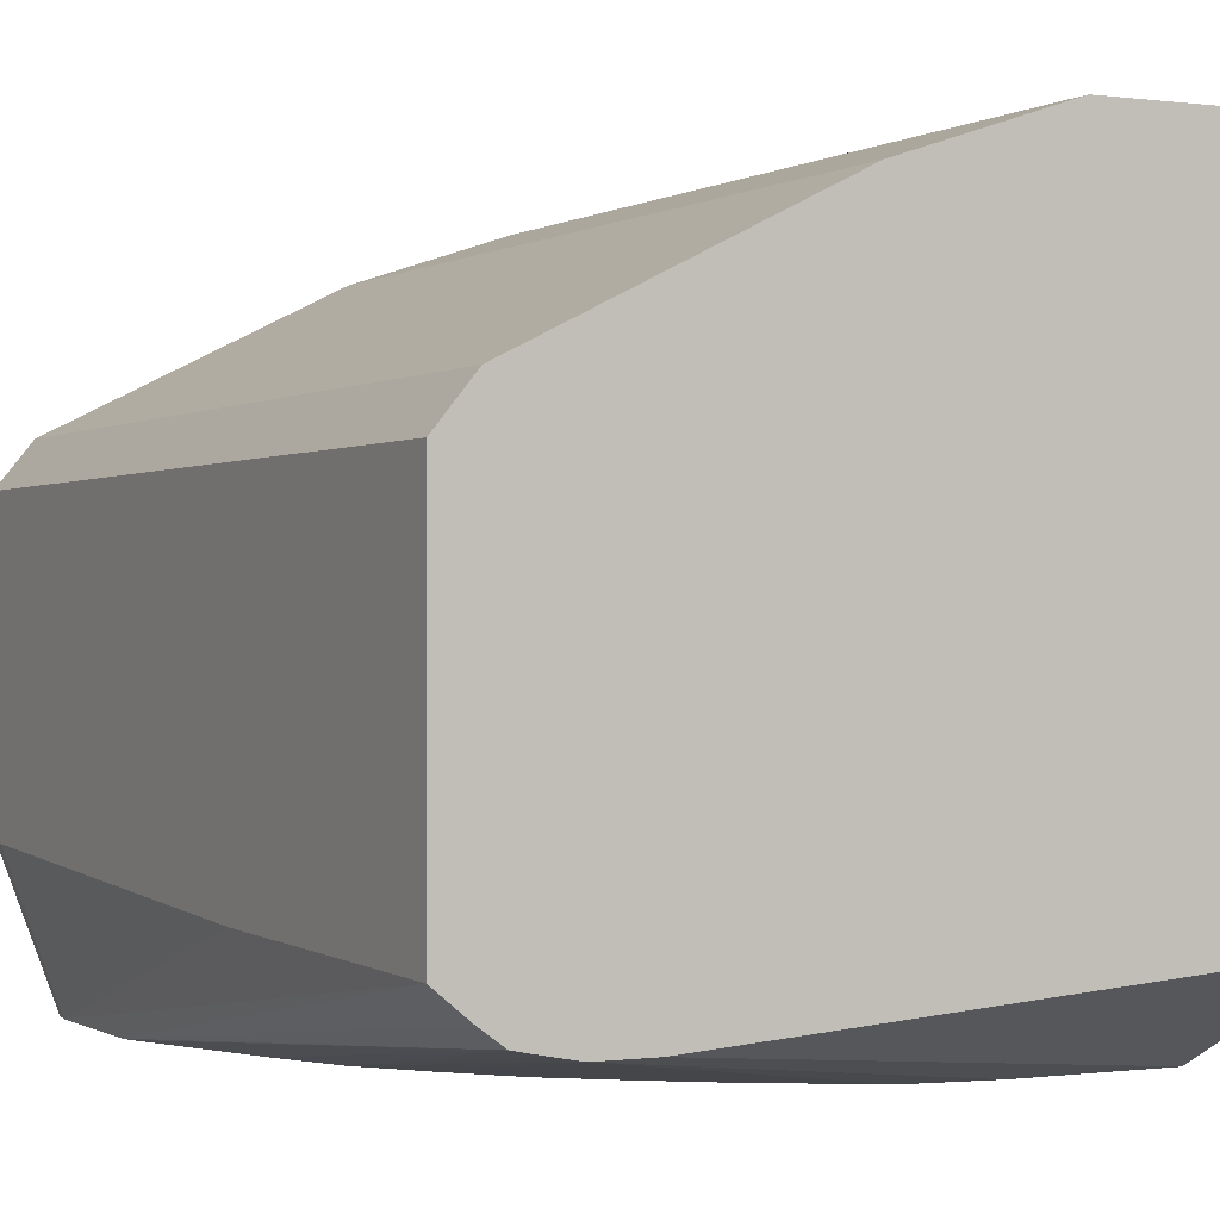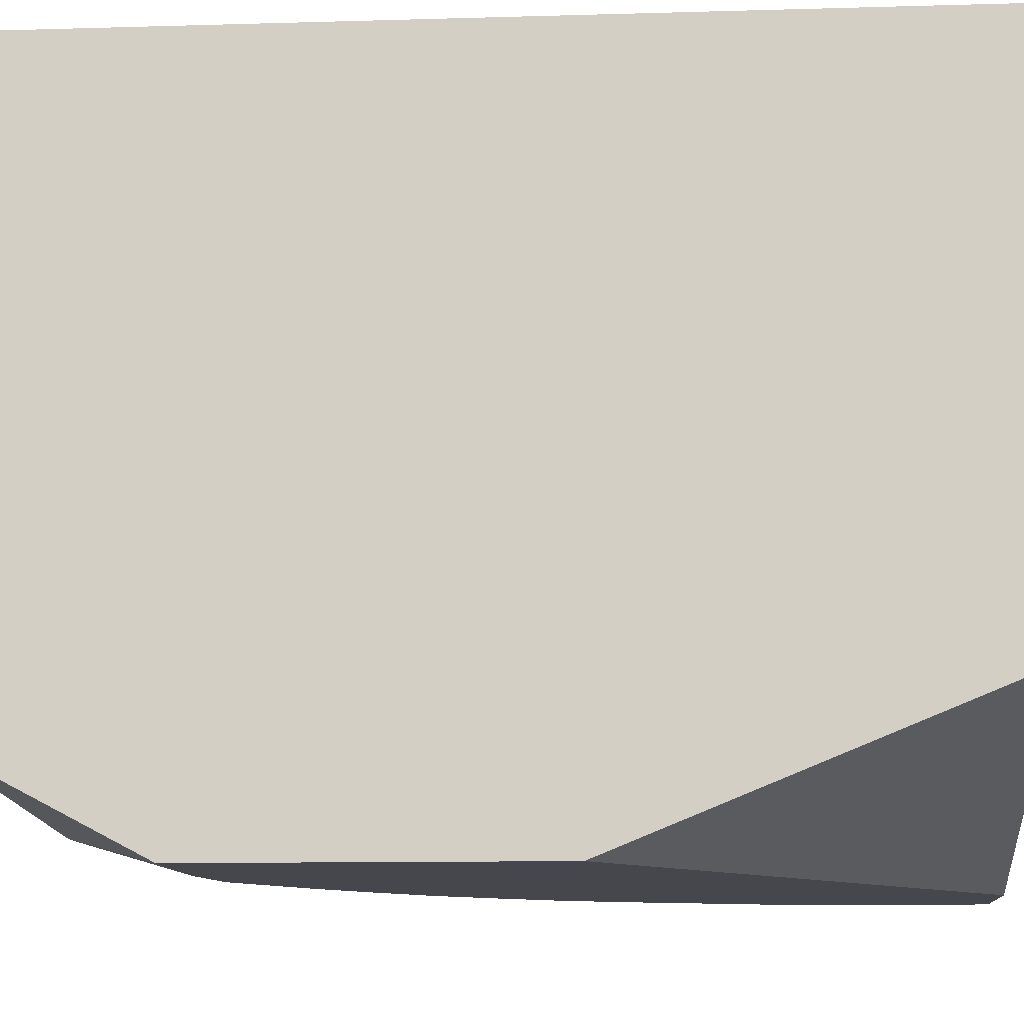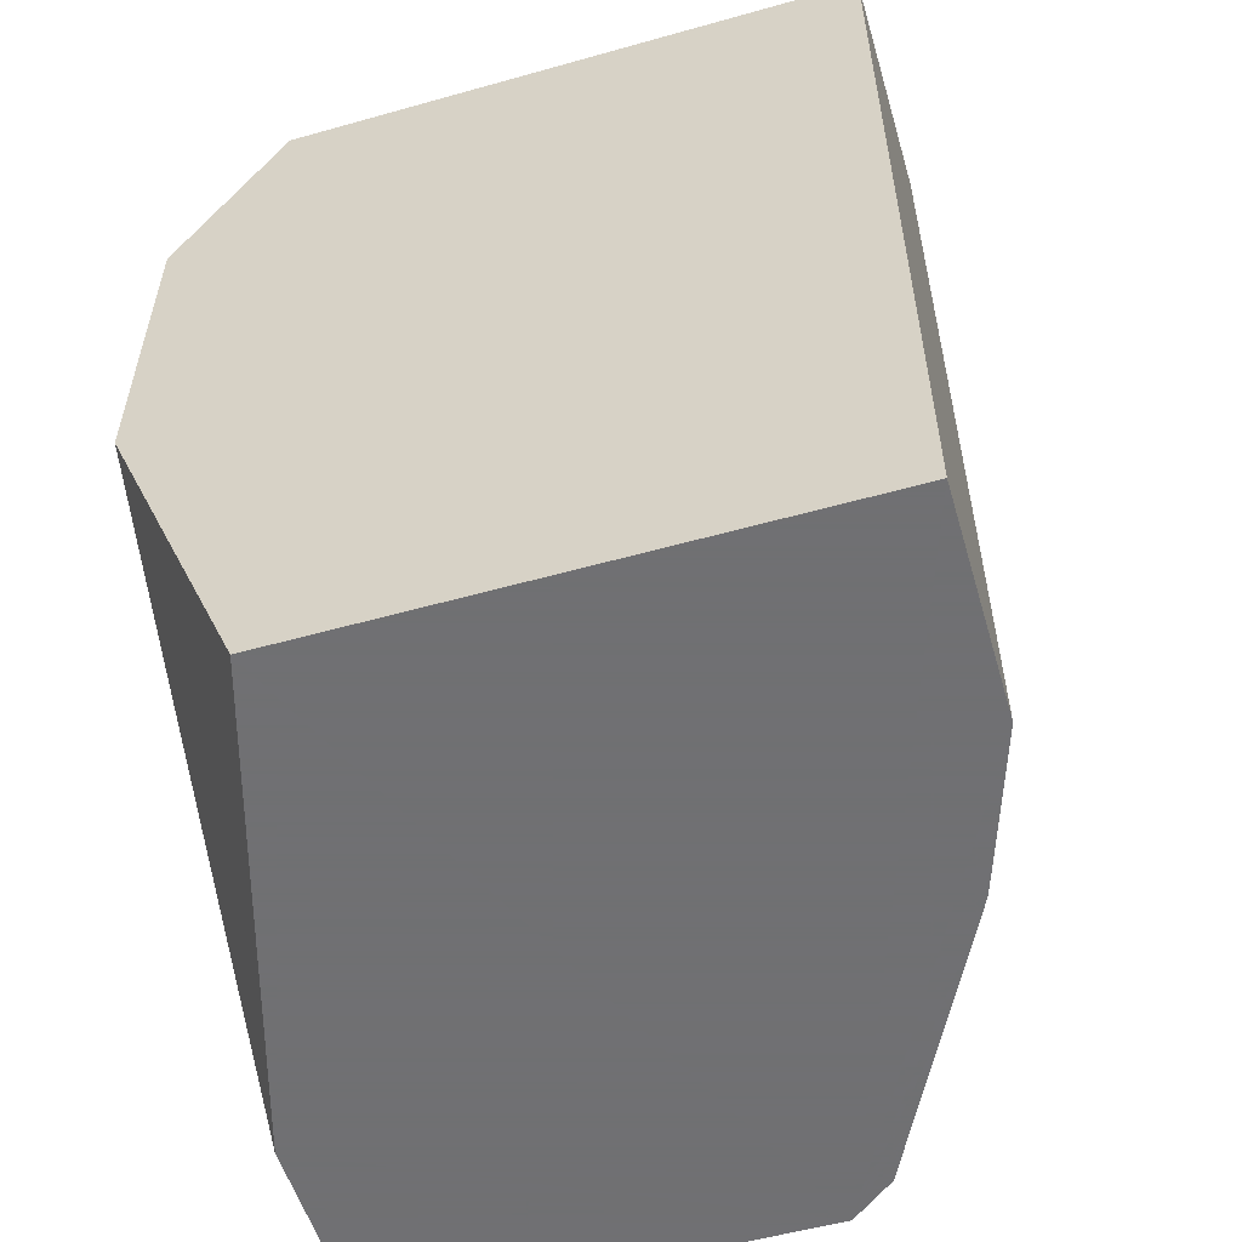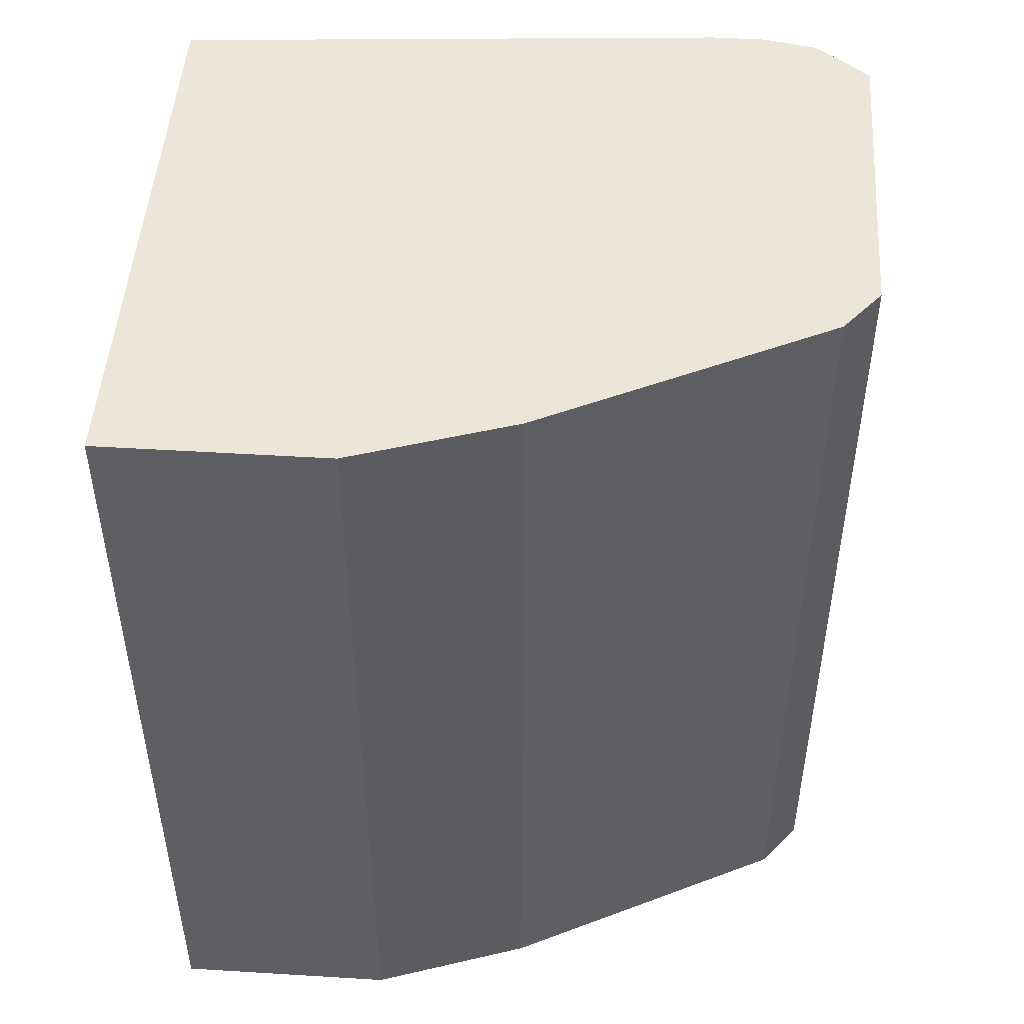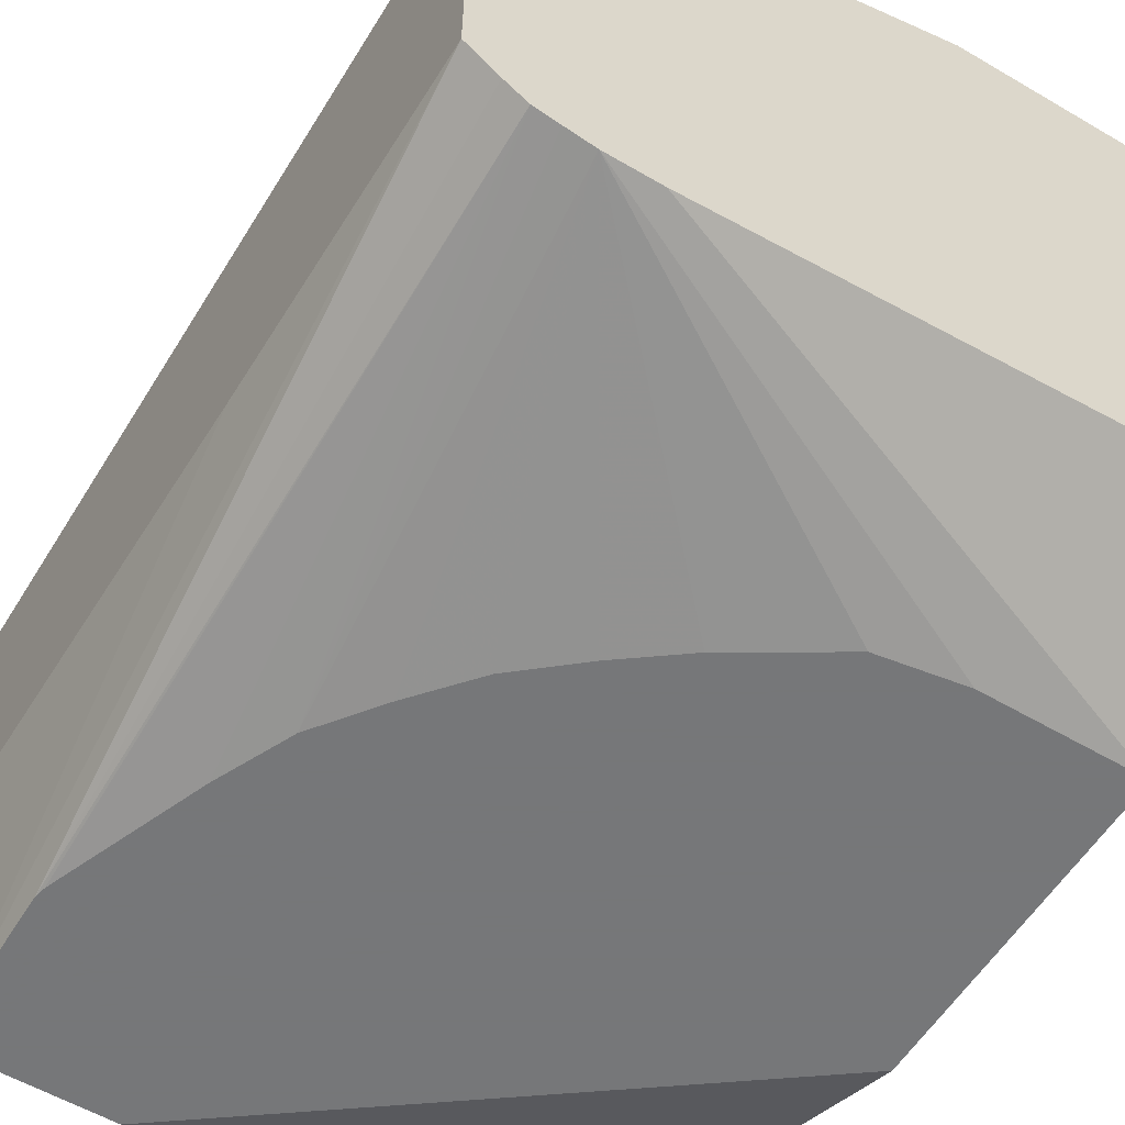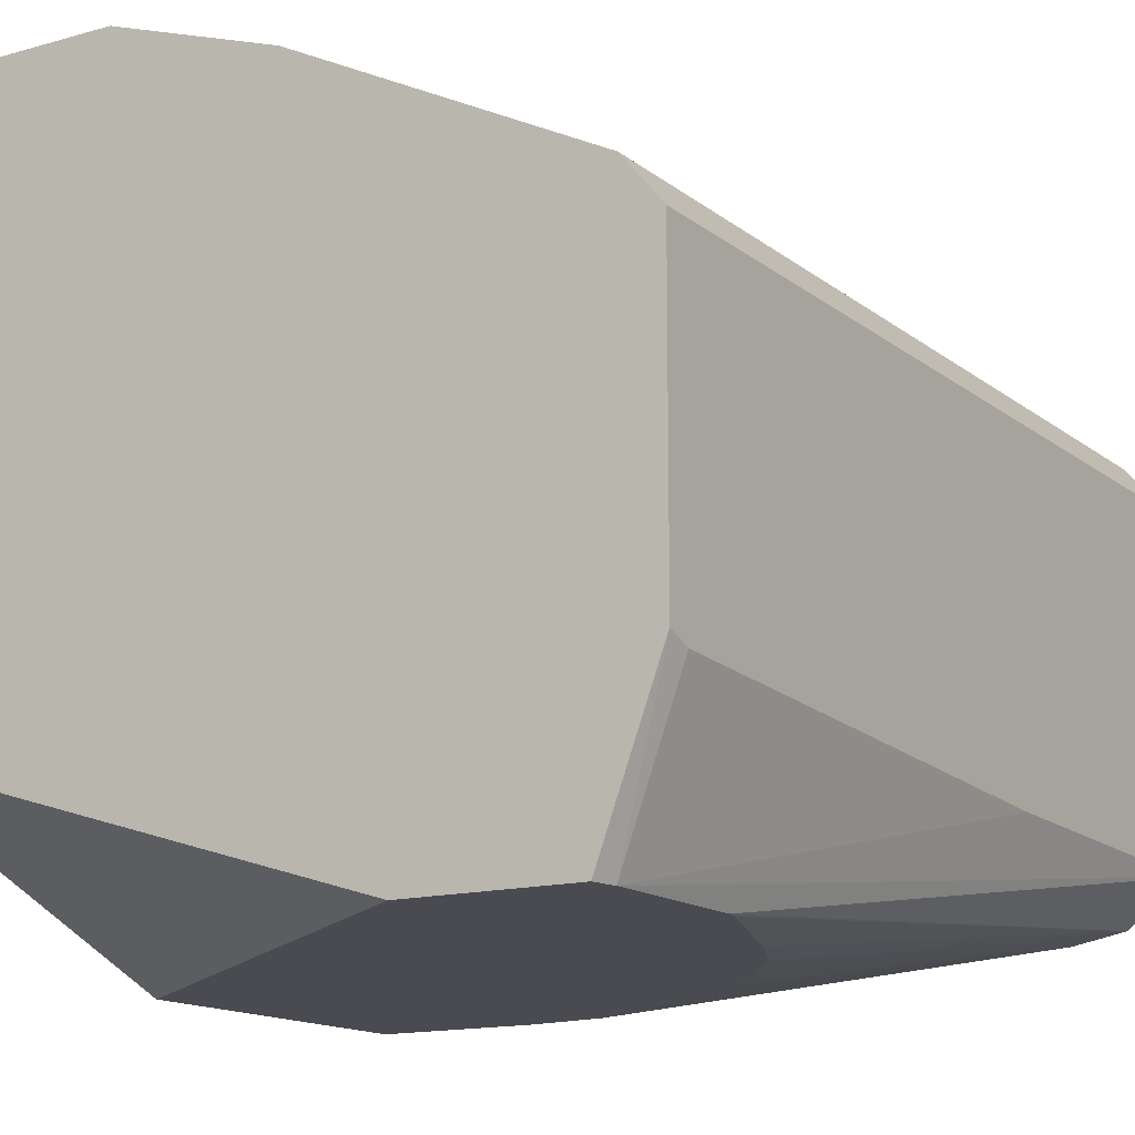
<metadata>
{"format":"obj","ext":"obj","renderer":"f3d","projection":"perspective","resolution":1024,"background":"white","views":[{"elev":-0.3,"azim":-27.1,"up":"+Y"},{"elev":-11.0,"azim":94.2,"up":"+Y"},{"elev":-55.0,"azim":106.5,"up":"+Z"},{"elev":48.6,"azim":-176.1,"up":"+Z"},{"elev":-57.1,"azim":-31.4,"up":"+Y"},{"elev":-14.4,"azim":-148.3,"up":"+Y"}]}
</metadata>
<code>
v -0.6284 0.006627 0.3007
v -0.6174 -0.002576 0.3007
v -0.6284 0.1199 0.3007
v -0.6284 0.009078 0.1847
v -0.6096 -0.033 1.532e-05
v -0.6096 -0.033 0.05149
v -0.6096 -0.00824 0.3007
v -0.6158 0.1355 0.3007
v -0.6284 0.1199 -0.008367
v -0.6284 0.0183 1.532e-05
v -0.6284 0.02136 -0.008155
v -0.6284 0.02145 -0.008367
v -0.6081 -0.033 -0.008367
v -0.6087 -0.033 0.05542
v -0.6011 -0.009951 0.3007
v -0.6057 -0.033 0.06332
v -0.5882 -0.033 0.108
v -0.5766 -0.033 0.1333
v -0.6069 0.1399 0.3007
v -0.6158 0.1355 -0.008367
v -0.5542 -0.033 -0.008367
v -0.5911 -0.0118 0.3007
v -0.5608 -0.033 0.1544
v -0.5823 0.1522 0.3007
v -0.5911 0.1478 -0.008367
v -0.3849 0.01849 -0.008367
v -0.3849 -0.033 0.1181
v -0.5727 -0.0118 0.3007
v -0.5439 -0.033 0.1744
v -0.5238 -0.033 0.1913
v -0.5027 -0.033 0.2071
v -0.4684 -0.033 0.2283
v -0.4394 -0.033 0.2329
v -0.5542 0.1663 0.3007
v -0.5542 0.1663 -0.008367
v -0.3849 0.2032 -0.008367
v -0.3849 -0.033 0.2329
v -0.5593 -0.01078 0.3007
v -0.5172 0.1847 0.3007
v -0.5172 0.1847 -0.008367
v -0.4618 0.2032 -0.008367
v -0.3849 0.2032 0.3007
v -0.3849 0.002581 0.3007
v -0.4618 0.2032 0.3007
f 15 18 22
f 9 40 41
f 9 13 12
f 9 21 13
f 9 26 21
f 18 23 22
f 9 36 26
f 9 41 36
f 7 18 15
f 9 25 35
f 9 20 25
f 8 19 20
f 7 17 18
f 7 16 17
f 7 14 16
f 19 24 25
f 6 14 7
f 9 35 40
f 19 25 20
f 26 42 43
f 22 23 29
f 5 10 11
f 36 44 42
f 36 41 44
f 34 40 35
f 34 39 40
f 28 37 38
f 26 37 27
f 26 43 37
f 21 26 27
f 37 43 38
f 24 35 25
f 24 34 35
f 22 37 28
f 22 33 37
f 22 32 33
f 22 31 32
f 22 30 31
f 22 29 30
f 26 36 42
f 5 14 6
f 1 42 44
f 5 17 16
f 1 12 11
f 1 9 12
f 1 3 9
f 1 8 3
f 1 19 8
f 1 24 19
f 1 34 24
f 1 39 34
f 1 44 39
f 1 43 42
f 1 38 43
f 1 28 38
f 1 22 28
f 1 15 22
f 1 7 15
f 1 2 7
f 39 44 41
f 1 11 10
f 1 10 4
f 1 4 5
f 1 5 6
f 5 18 17
f 5 23 18
f 5 29 23
f 5 30 29
f 5 31 30
f 5 32 31
f 5 33 32
f 5 37 33
f 5 16 14
f 5 27 37
f 5 13 21
f 5 12 13
f 5 11 12
f 4 10 5
f 3 20 9
f 3 8 20
f 2 6 7
f 1 6 2
f 5 21 27
f 39 41 40

</code>
